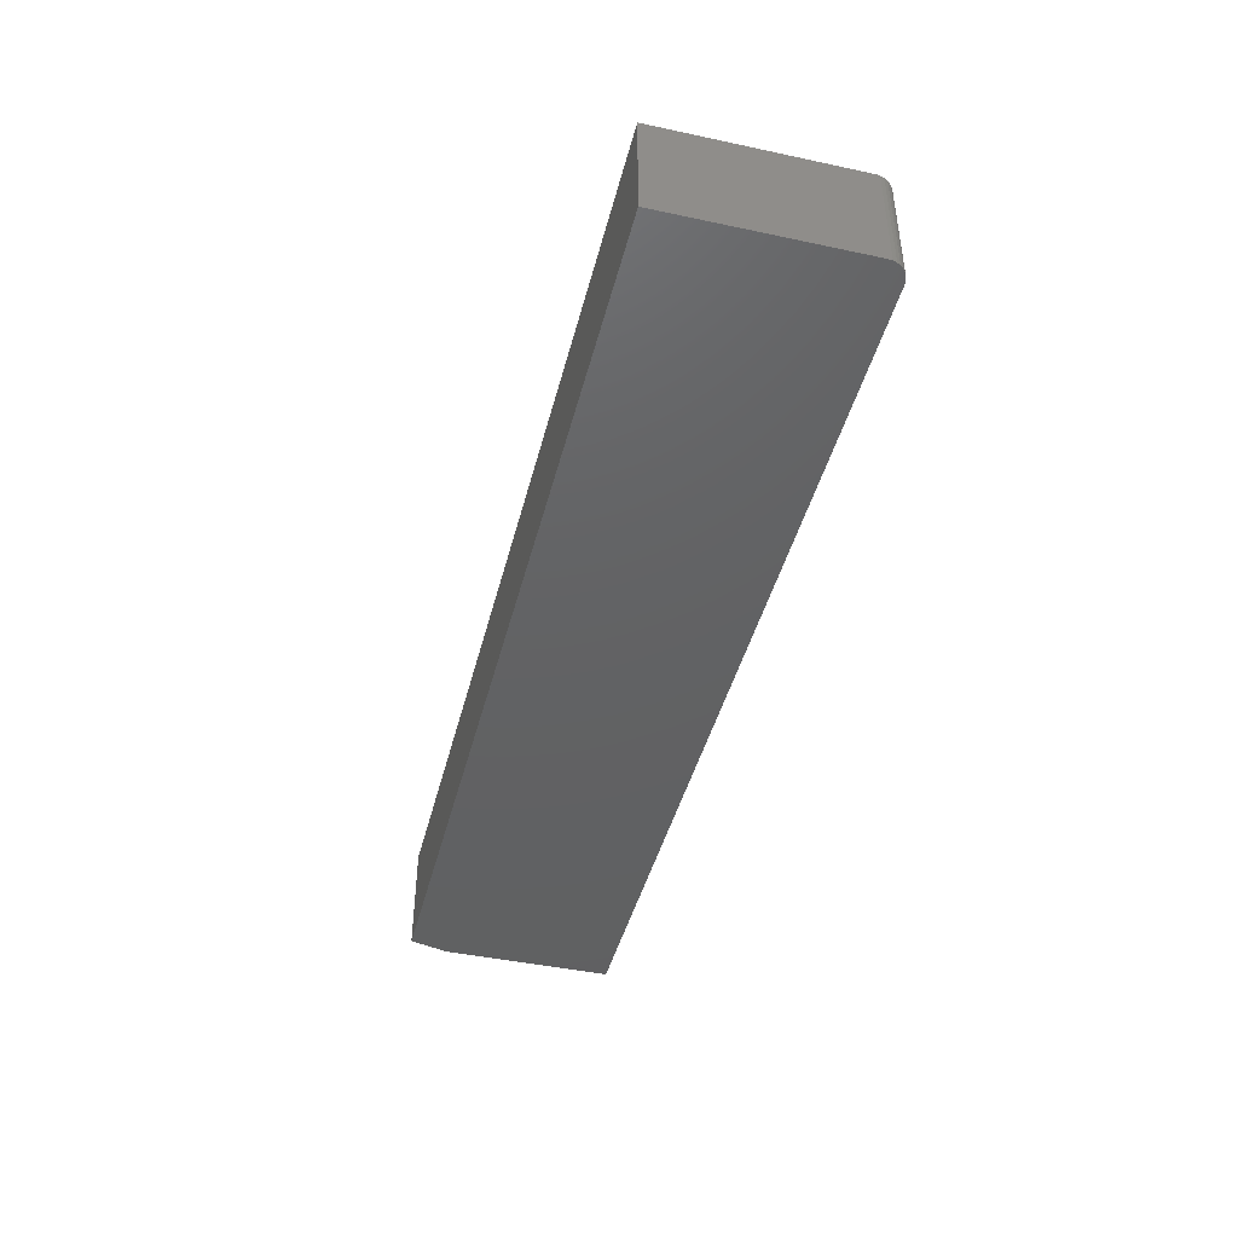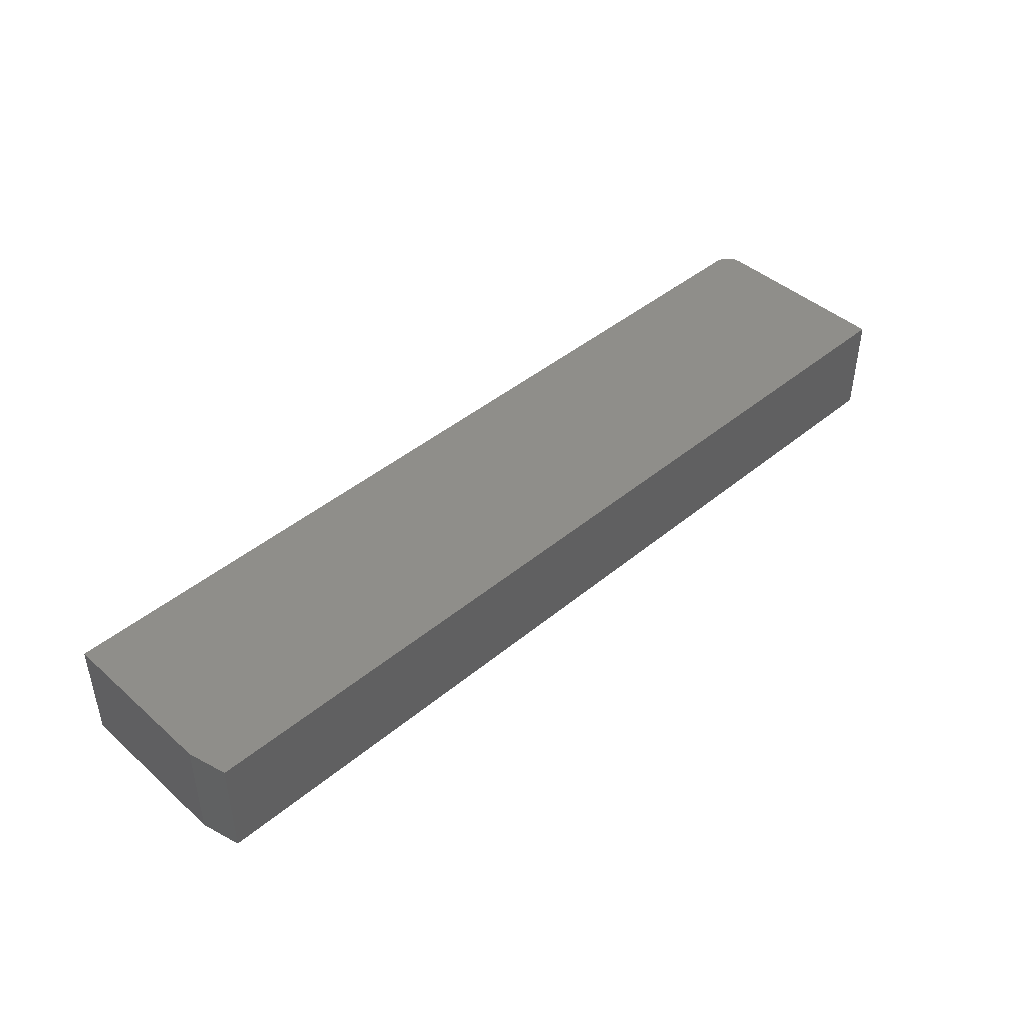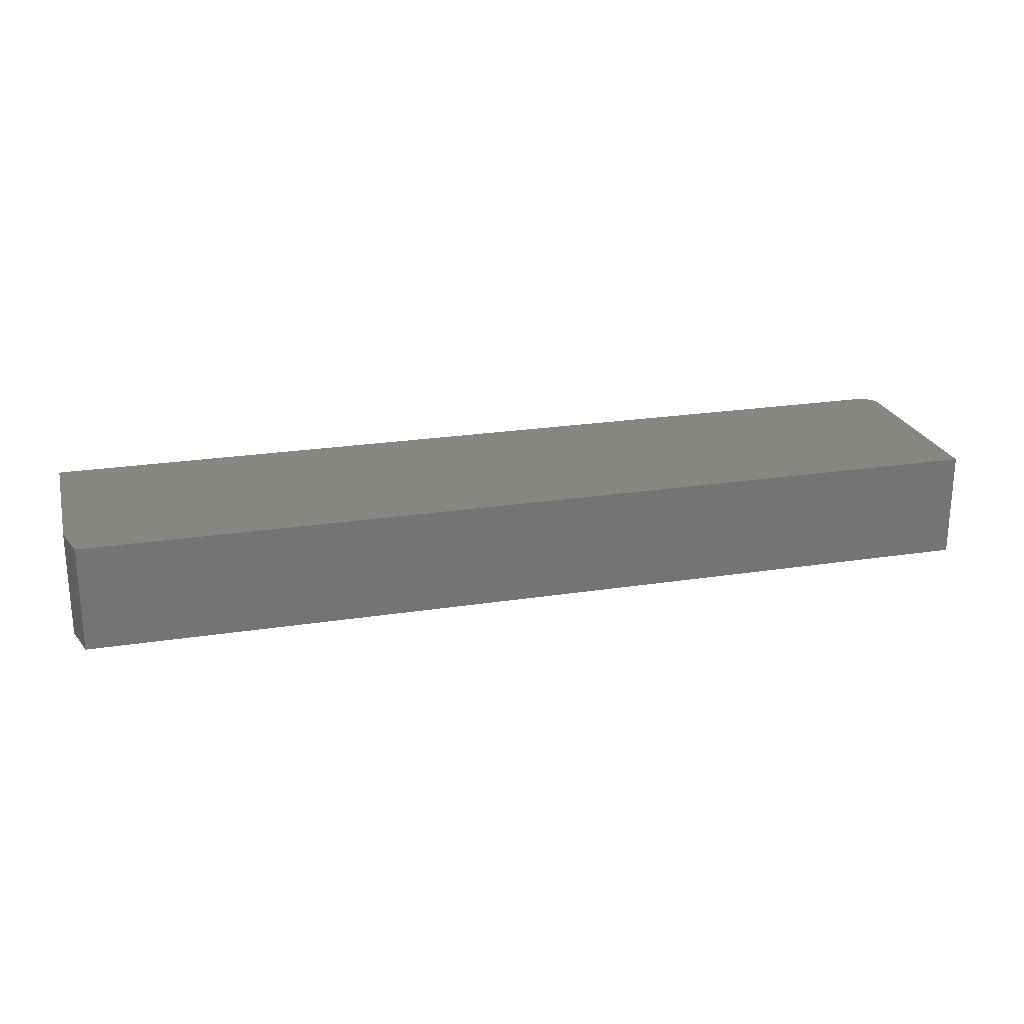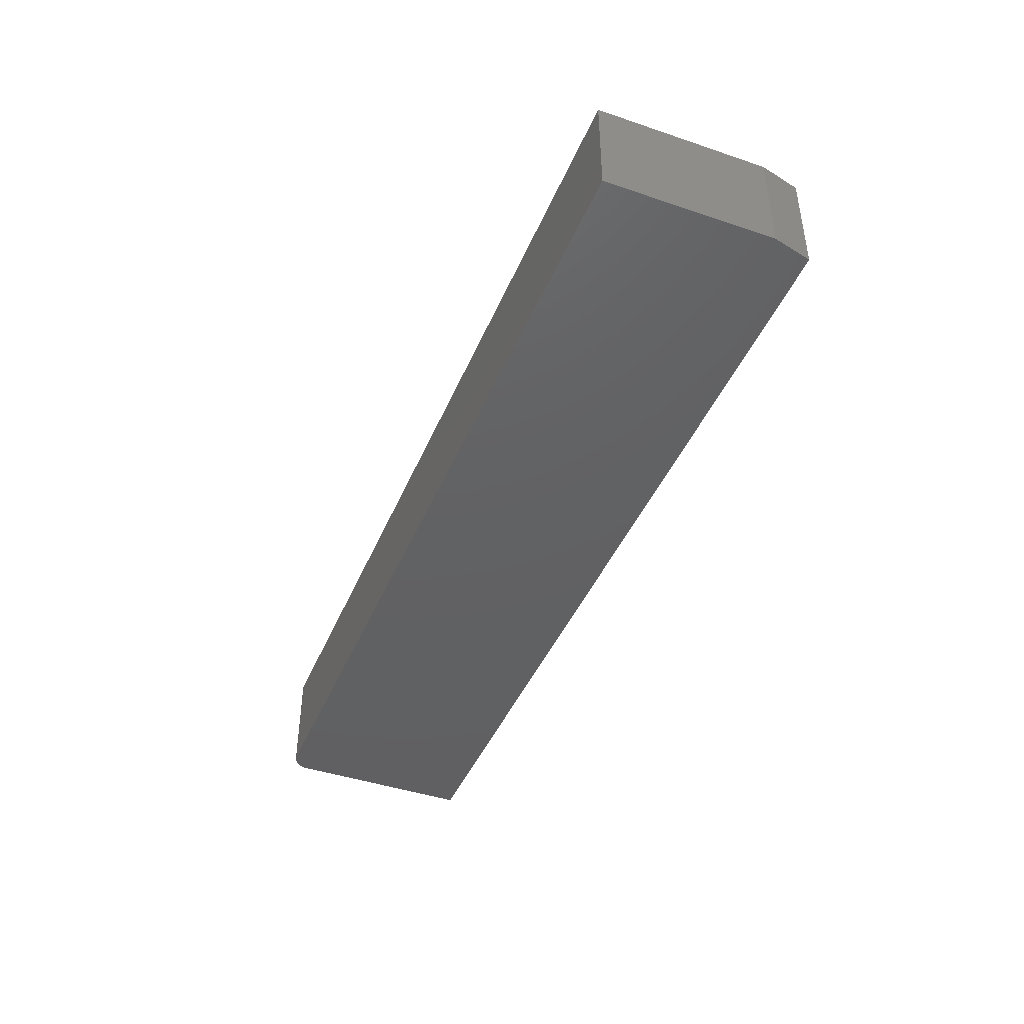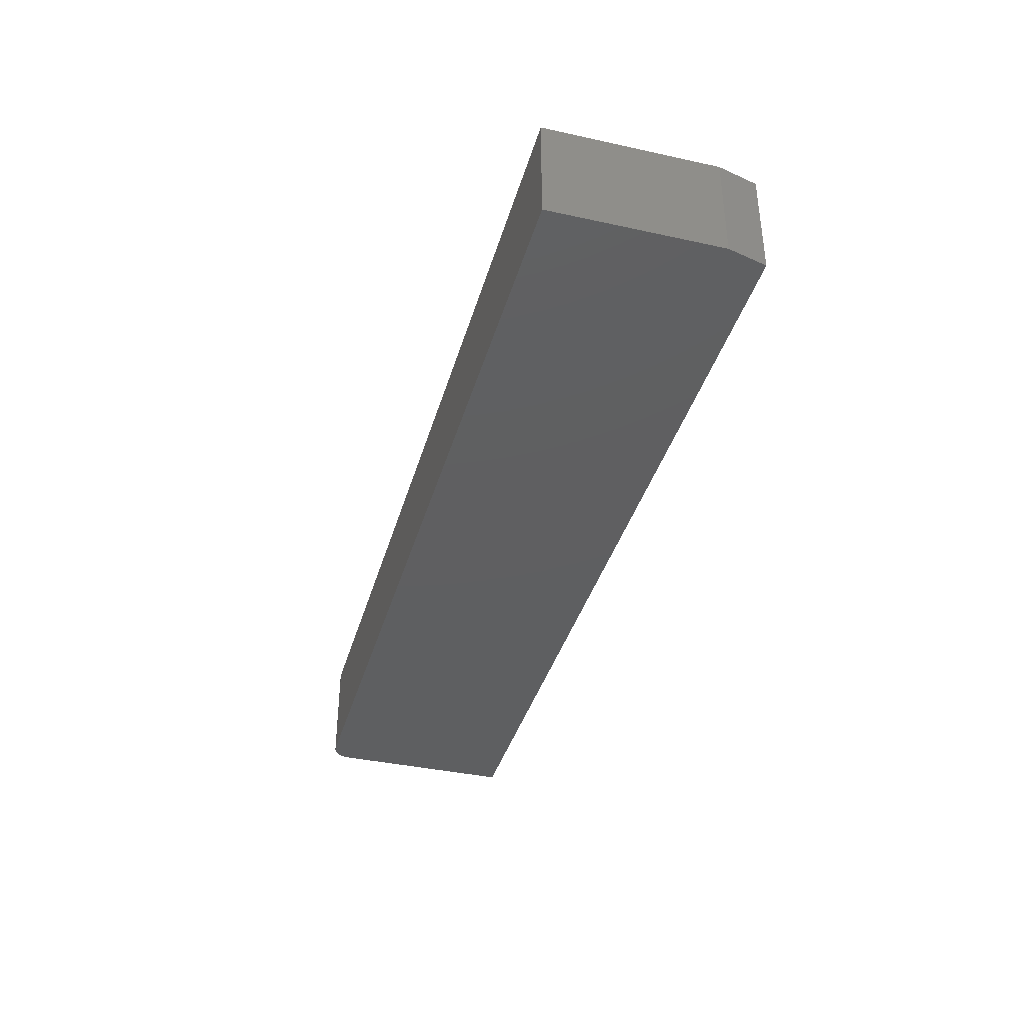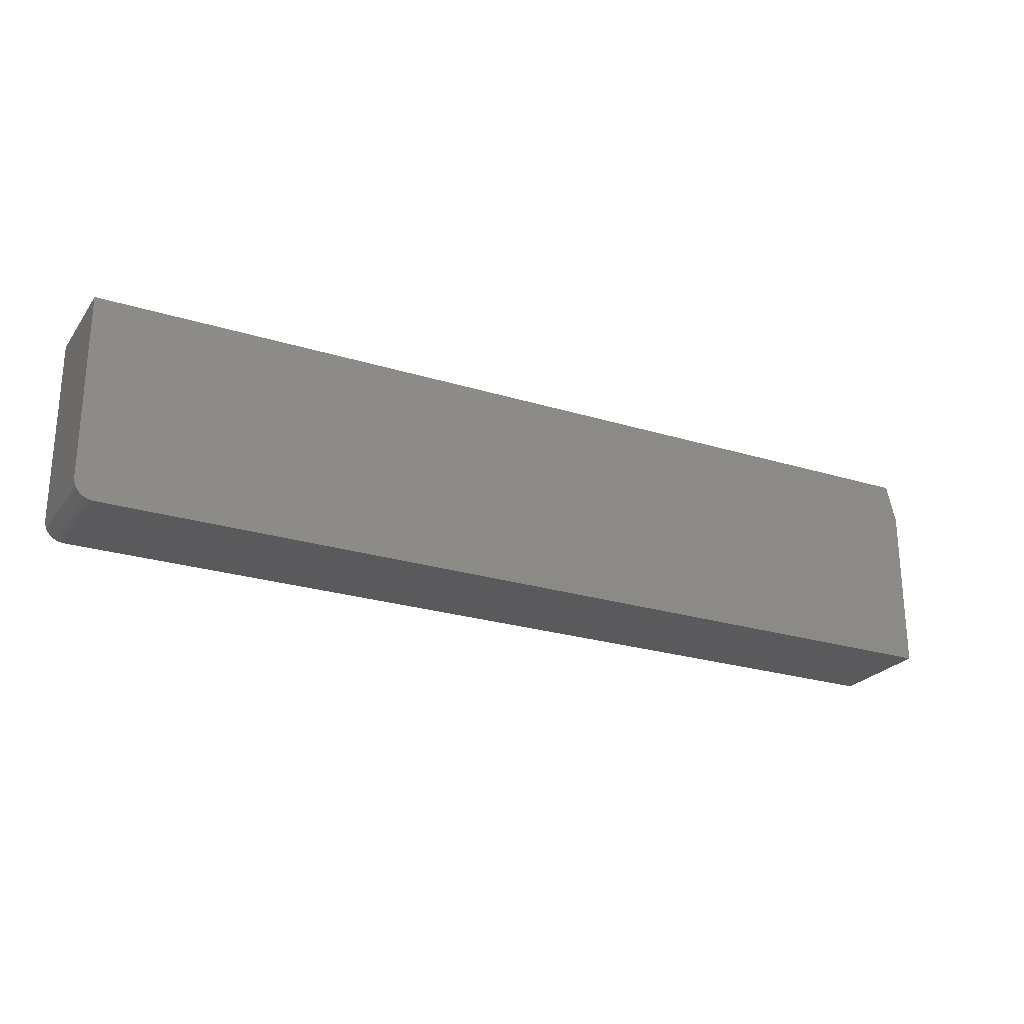
<metadata>
{"format":"stl","ext":"stl","renderer":"f3d","projection":"perspective","resolution":1024,"background":"white","views":[{"elev":-43.8,"azim":75.9,"up":"+Y"},{"elev":43.8,"azim":-44.1,"up":"+Y"},{"elev":23.1,"azim":-14.8,"up":"+Y"},{"elev":-43.2,"azim":-111.8,"up":"+Y"},{"elev":-38.4,"azim":-105.5,"up":"+Y"},{"elev":-24.4,"azim":152.9,"up":"+Z"}]}
</metadata>
<code>
# stl→obj: 26 verts, 48 faces
v -0.01562 -0.08594 -4.497e-17
v -0.01258 -0.08594 0.0003002
v -0.009646 -0.08594 0.001189
v -0.75 -0.08594 0.1345
v -0.75 -0.08594 0
v -0.001189 -0.08594 0.009646
v -0.0003002 -0.08594 0.01258
v 9.568e-19 -0.08594 0.01562
v 1.015e-17 -0.08594 0.1658
v -0.7422 -0.08594 0.1658
v -0.006944 -0.08594 0.002633
v -0.004576 -0.08594 0.004576
v -0.002633 -0.08594 0.006944
v -0.009646 8.22e-17 0.001189
v -0.01258 8.187e-17 0.0003002
v -0.01562 8.153e-17 -4.497e-17
v -0.75 9.146e-34 0.1345
v -0.7422 8.674e-19 0.1658
v 1.015e-17 8.327e-17 0.1658
v 9.568e-19 8.327e-17 0.01562
v -0.0003002 8.323e-17 0.01258
v -0.001189 8.313e-17 0.009646
v -0.75 0 0
v -0.002633 8.297e-17 0.006944
v -0.004576 8.276e-17 0.004576
v -0.006944 8.25e-17 0.002633
f 1 2 3
f 4 5 6
f 4 6 7
f 4 7 8
f 4 8 9
f 4 9 10
f 5 1 3
f 5 3 11
f 5 11 12
f 5 12 13
f 5 13 6
f 14 15 16
f 17 18 19
f 17 19 20
f 17 20 21
f 17 21 22
f 17 22 23
f 23 22 24
f 23 24 25
f 23 25 26
f 23 26 14
f 23 14 16
f 4 17 5
f 5 17 23
f 9 19 10
f 10 19 18
f 10 18 4
f 4 18 17
f 8 20 9
f 9 20 19
f 5 23 1
f 1 23 16
f 20 8 21
f 21 8 7
f 21 7 22
f 22 7 6
f 22 6 24
f 24 6 13
f 24 13 25
f 25 13 12
f 25 12 26
f 26 12 11
f 26 11 14
f 14 11 3
f 14 3 15
f 15 3 2
f 15 2 16
f 16 2 1

</code>
